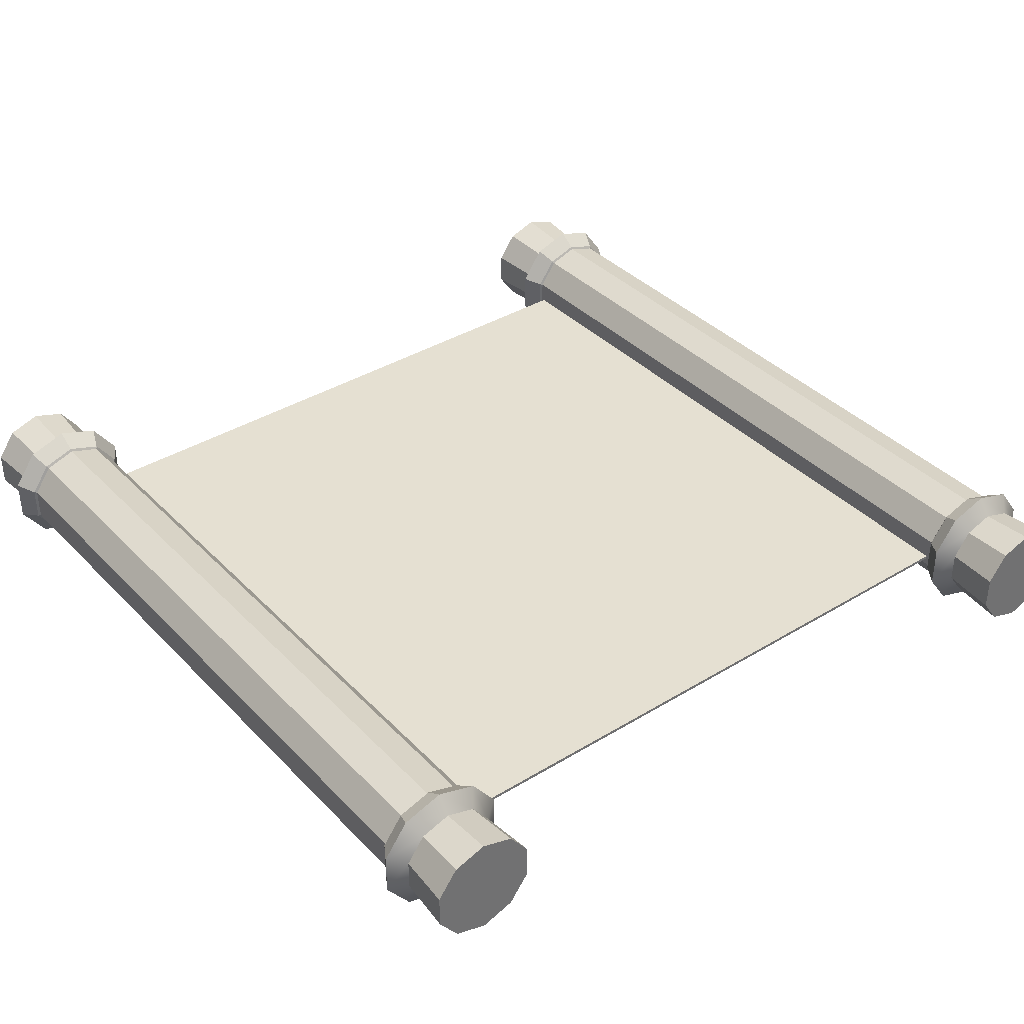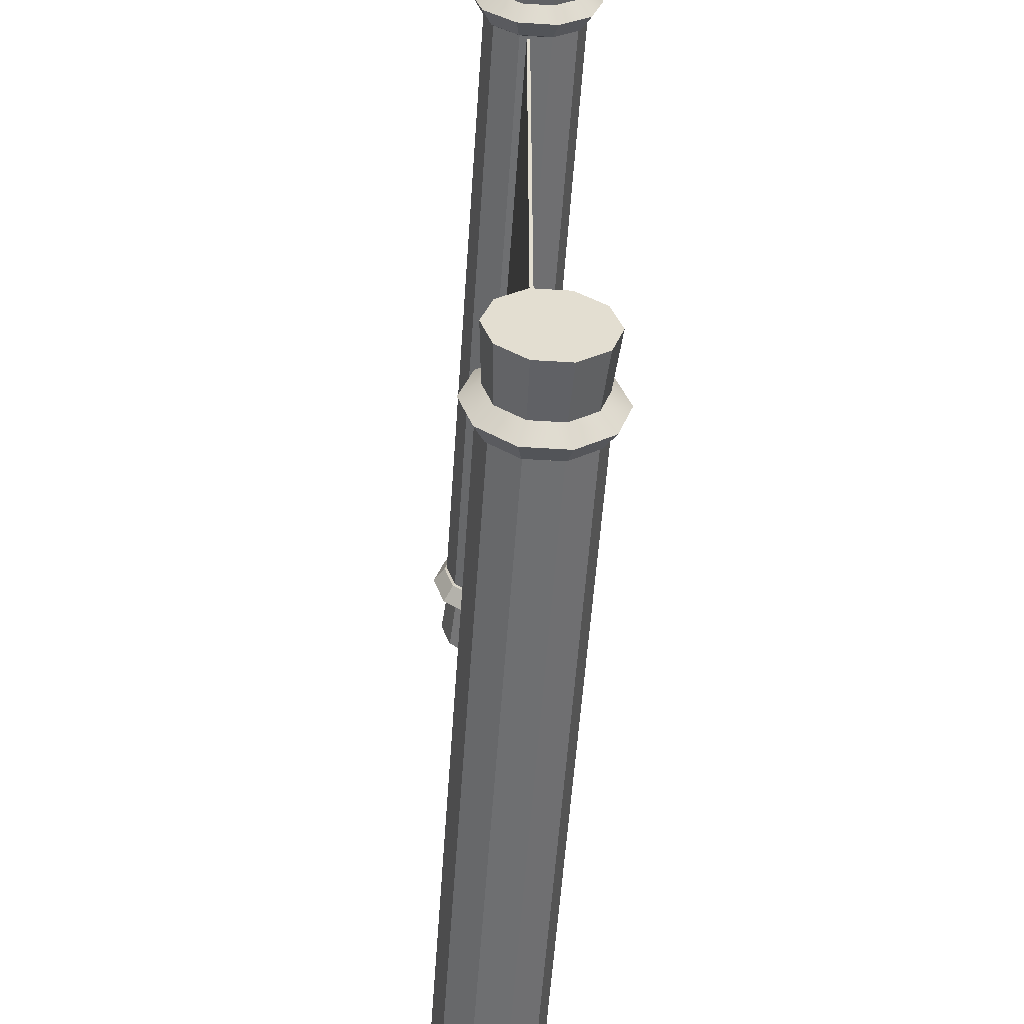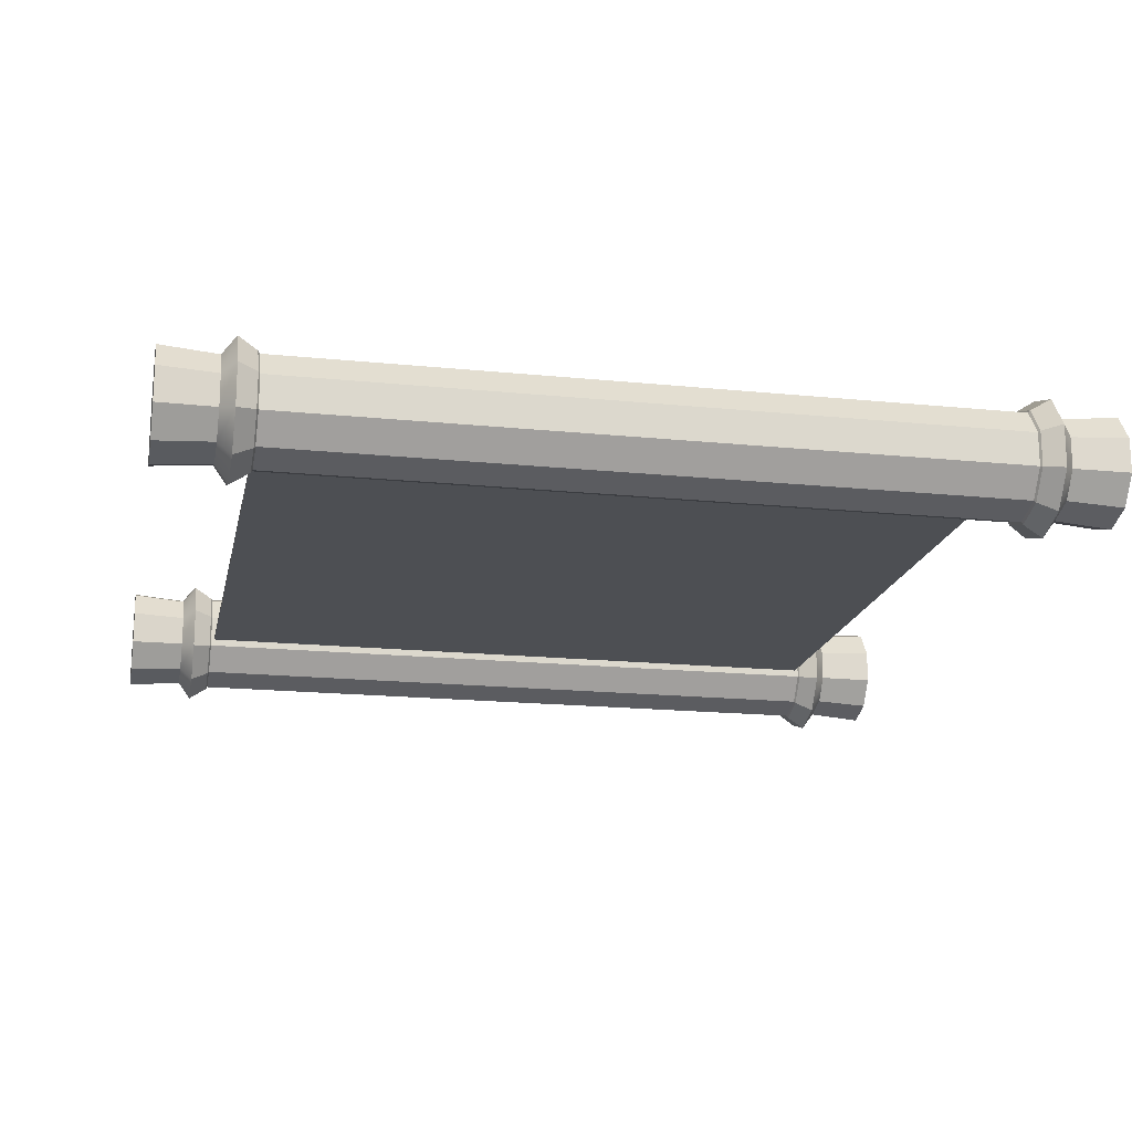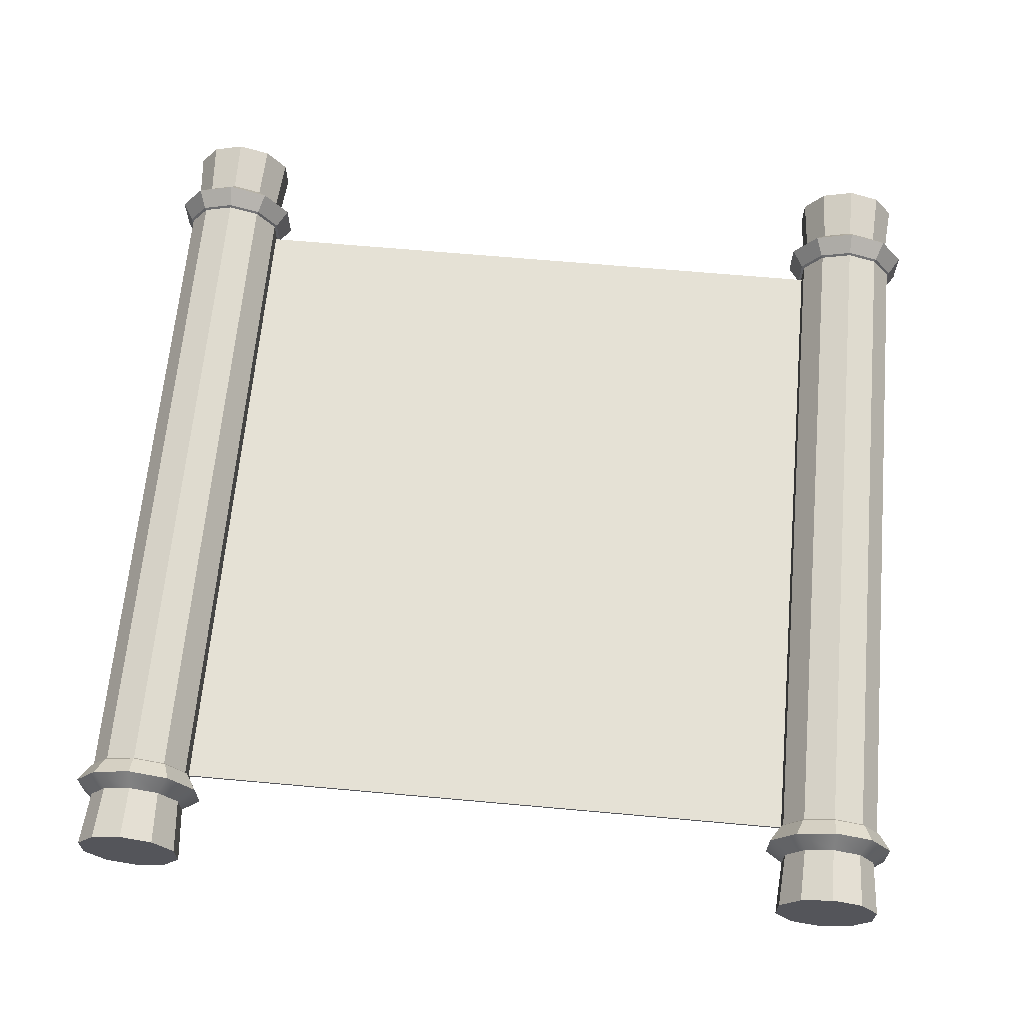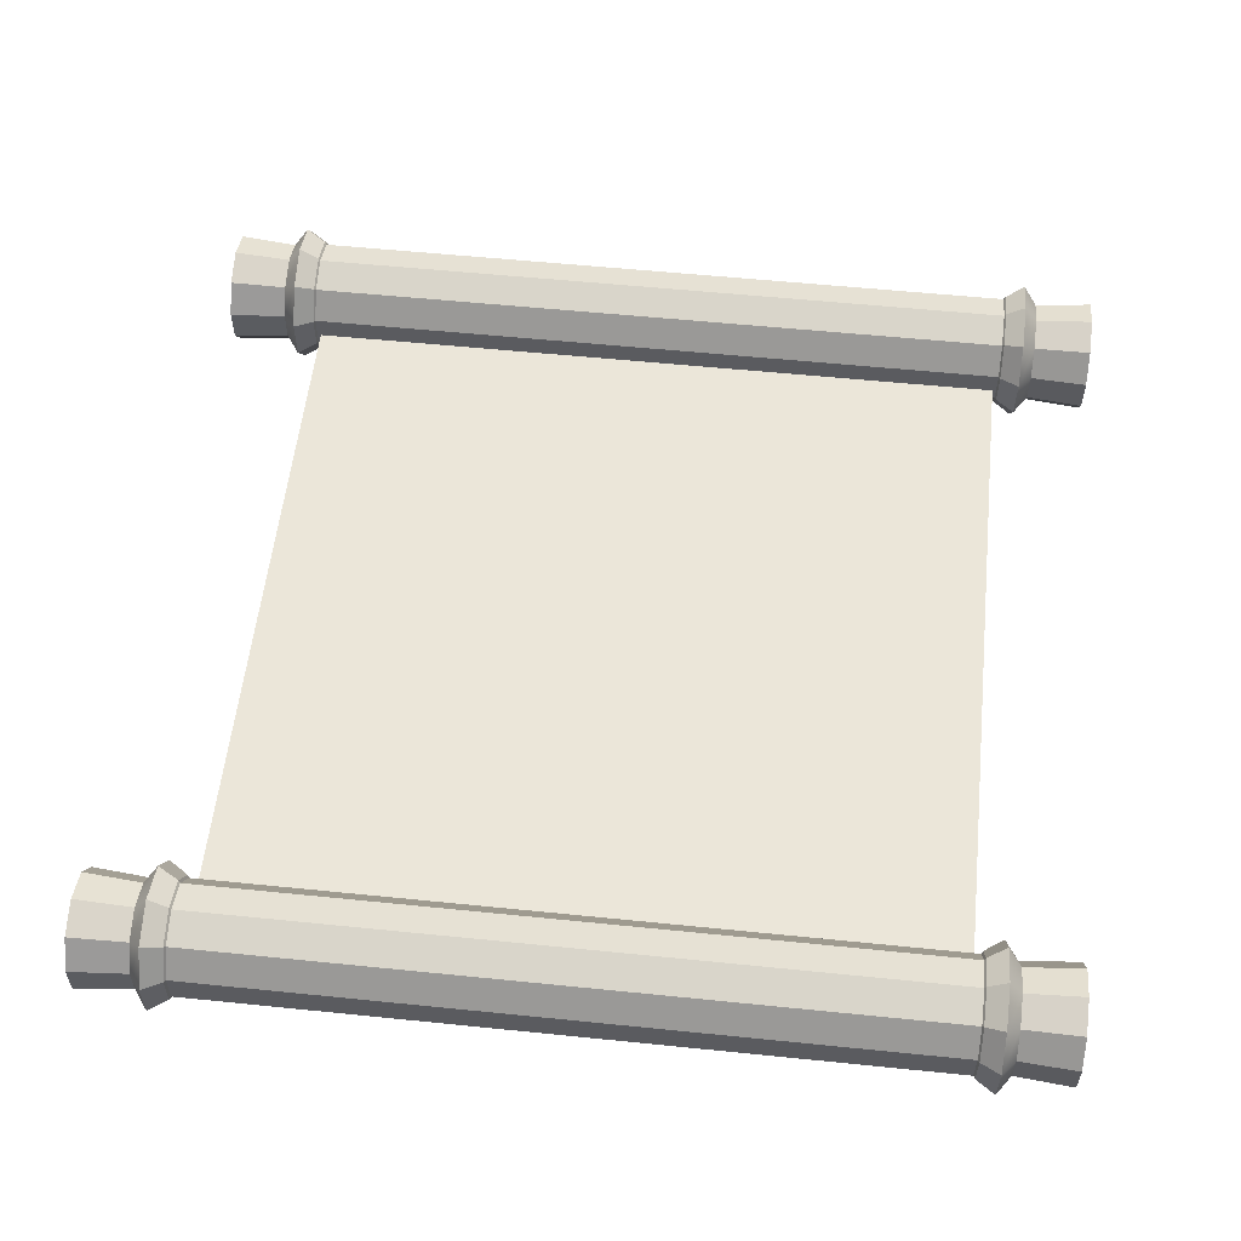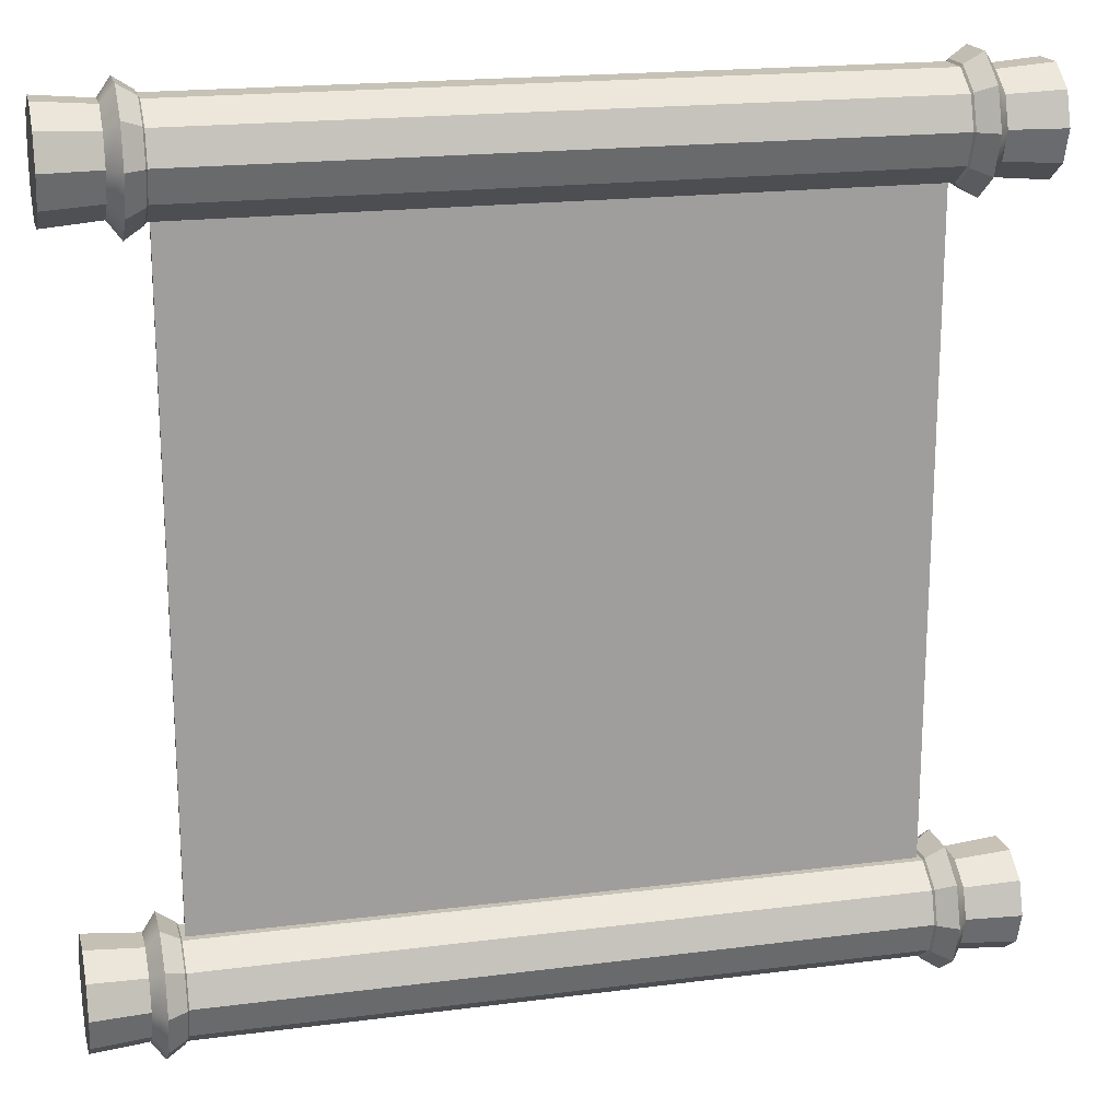
<metadata>
{"format":"obj","ext":"obj","renderer":"f3d","projection":"perspective","resolution":1024,"background":"white","views":[{"elev":37.6,"azim":52.1,"up":"+Y"},{"elev":-54.6,"azim":86.1,"up":"+Z"},{"elev":-17.7,"azim":168.6,"up":"+Y"},{"elev":65.0,"azim":-84.8,"up":"+Y"},{"elev":56.3,"azim":6.1,"up":"+Y"},{"elev":18.9,"azim":-13.8,"up":"+Z"}]}
</metadata>
<code>
g default
v 0.6084 0.07197 -0.4168
v 0.6084 0.02412 -0.4516
v 0.6084 -0.03503 -0.4516
v 0.6084 -0.08289 -0.4168
v 0.6084 -0.1012 -0.3605
v 0.6084 -0.08289 -0.3043
v 0.6084 -0.03503 -0.2695
v 0.6084 0.02412 -0.2695
v 0.6084 0.07197 -0.3043
v 0.6084 0.09025 -0.3605
v -0.6084 0.07197 -0.4168
v -0.6084 0.02412 -0.4516
v -0.6084 -0.03503 -0.4516
v -0.6084 -0.08289 -0.4168
v -0.6084 -0.1012 -0.3605
v -0.6084 -0.08289 -0.3043
v -0.6084 -0.03503 -0.2695
v -0.6084 0.02412 -0.2695
v -0.6084 0.07197 -0.3043
v -0.6084 0.09025 -0.3605
v 0.6056 0.06831 -0.4141
v 0.6056 0.02272 -0.4472
v -0.6056 0.02272 -0.4472
v -0.6056 0.06831 -0.4141
v 0.6056 -0.03363 -0.4472
v -0.6056 -0.03363 -0.4472
v 0.6056 -0.07923 -0.4141
v -0.6056 -0.07923 -0.4141
v 0.6056 -0.09664 -0.3605
v -0.6056 -0.09664 -0.3605
v 0.6056 -0.07923 -0.3069
v -0.6056 -0.07923 -0.3069
v 0.6056 -0.03363 -0.2738
v -0.6056 -0.03363 -0.2738
v 0.6056 0.02272 -0.2738
v -0.6056 0.02272 -0.2738
v 0.6056 0.06831 -0.3069
v -0.6056 0.06831 -0.3069
v 0.6056 0.08572 -0.3605
v -0.6056 0.08572 -0.3605
v 0.6399 0.08855 -0.4288
v 0.6622 0.06384 -0.4109
v 0.6399 0.03045 -0.471
v 0.6622 0.02101 -0.442
v 0.6399 -0.04137 -0.471
v 0.6622 -0.03193 -0.442
v 0.6399 -0.09947 -0.4288
v 0.6622 -0.07475 -0.4109
v 0.6399 -0.1217 -0.3605
v 0.6622 -0.09111 -0.3605
v 0.6399 -0.09947 -0.2922
v 0.6622 -0.07475 -0.3102
v 0.6399 -0.04137 -0.25
v 0.6622 -0.03193 -0.2791
v 0.6399 0.03045 -0.25
v 0.6622 0.02101 -0.2791
v 0.6399 0.08855 -0.2922
v 0.6622 0.06384 -0.3102
v 0.6399 0.1107 -0.3605
v 0.6622 0.0802 -0.3605
v -0.6399 0.08855 -0.4288
v -0.6622 0.06384 -0.4109
v -0.6399 0.03045 -0.471
v -0.6622 0.02101 -0.442
v -0.6399 -0.04137 -0.471
v -0.6622 -0.03193 -0.442
v -0.6399 -0.09947 -0.4288
v -0.6622 -0.07475 -0.4109
v -0.6399 -0.1217 -0.3605
v -0.6622 -0.09111 -0.3605
v -0.6399 -0.09947 -0.2922
v -0.6622 -0.07475 -0.3102
v -0.6399 -0.04137 -0.25
v -0.6622 -0.03193 -0.2791
v -0.6399 0.03045 -0.25
v -0.6622 0.02101 -0.2791
v -0.6399 0.08855 -0.2922
v -0.6622 0.06384 -0.3102
v -0.6399 0.1107 -0.3605
v -0.6622 0.0802 -0.3605
v 0.7578 0.07046 -0.4157
v 0.7578 0.02354 -0.4498
v 0.7578 -0.005457 -0.3605
v 0.7578 -0.03445 -0.4498
v 0.7578 -0.08137 -0.4157
v 0.7578 -0.09929 -0.3605
v 0.7578 -0.08137 -0.3054
v 0.7578 -0.03445 -0.2713
v 0.7578 0.02354 -0.2713
v 0.7578 0.07046 -0.3054
v 0.7578 0.08838 -0.3605
v -0.7578 0.02354 -0.4498
v -0.7578 0.07046 -0.4157
v -0.7578 -0.005457 -0.3605
v -0.7578 -0.03445 -0.4498
v -0.7578 -0.08137 -0.4157
v -0.7578 -0.09929 -0.3605
v -0.7578 -0.08137 -0.3054
v -0.7578 -0.03445 -0.2713
v -0.7578 0.02354 -0.2713
v -0.7578 0.07046 -0.3054
v -0.7578 0.08838 -0.3605
v 0.6084 0.07197 0.878
v 0.6084 0.02412 0.8432
v 0.6084 -0.03503 0.8432
v 0.6084 -0.08289 0.878
v 0.6084 -0.1012 0.9342
v 0.6084 -0.08289 0.9905
v 0.6084 -0.03503 1.025
v 0.6084 0.02412 1.025
v 0.6084 0.07197 0.9905
v 0.6084 0.09025 0.9342
v -0.6084 0.07197 0.878
v -0.6084 0.02412 0.8432
v -0.6084 -0.03503 0.8432
v -0.6084 -0.08289 0.878
v -0.6084 -0.1012 0.9342
v -0.6084 -0.08289 0.9905
v -0.6084 -0.03503 1.025
v -0.6084 0.02412 1.025
v -0.6084 0.07197 0.9905
v -0.6084 0.09025 0.9342
v 0.6056 0.06831 0.8806
v 0.6056 0.02272 0.8475
v -0.6056 0.02272 0.8475
v -0.6056 0.06831 0.8806
v 0.6056 -0.03363 0.8475
v -0.6056 -0.03363 0.8475
v 0.6056 -0.07923 0.8806
v -0.6056 -0.07923 0.8806
v 0.6056 -0.09664 0.9342
v -0.6056 -0.09664 0.9342
v 0.6056 -0.07923 0.9878
v -0.6056 -0.07923 0.9878
v 0.6056 -0.03363 1.021
v -0.6056 -0.03363 1.021
v 0.6056 0.02272 1.021
v -0.6056 0.02272 1.021
v 0.6056 0.06831 0.9878
v -0.6056 0.06831 0.9878
v 0.6056 0.08572 0.9342
v -0.6056 0.08572 0.9342
v 0.6399 0.08855 0.8659
v 0.6622 0.06384 0.8839
v 0.6399 0.03045 0.8237
v 0.6622 0.02101 0.8528
v 0.6399 -0.04137 0.8237
v 0.6622 -0.03193 0.8528
v 0.6399 -0.09947 0.8659
v 0.6622 -0.07475 0.8839
v 0.6399 -0.1217 0.9342
v 0.6622 -0.09111 0.9342
v 0.6399 -0.09947 1.003
v 0.6622 -0.07475 0.9846
v 0.6399 -0.04137 1.045
v 0.6622 -0.03193 1.016
v 0.6399 0.03045 1.045
v 0.6622 0.02101 1.016
v 0.6399 0.08855 1.003
v 0.6622 0.06384 0.9846
v 0.6399 0.1107 0.9342
v 0.6622 0.0802 0.9342
v -0.6399 0.08855 0.8659
v -0.6622 0.06384 0.8839
v -0.6399 0.03045 0.8237
v -0.6622 0.02101 0.8528
v -0.6399 -0.04137 0.8237
v -0.6622 -0.03193 0.8528
v -0.6399 -0.09947 0.8659
v -0.6622 -0.07475 0.8839
v -0.6399 -0.1217 0.9342
v -0.6622 -0.09111 0.9342
v -0.6399 -0.09947 1.003
v -0.6622 -0.07475 0.9846
v -0.6399 -0.04137 1.045
v -0.6622 -0.03193 1.016
v -0.6399 0.03045 1.045
v -0.6622 0.02101 1.016
v -0.6399 0.08855 1.003
v -0.6622 0.06384 0.9846
v -0.6399 0.1107 0.9342
v -0.6622 0.0802 0.9342
v 0.7578 0.07046 0.8791
v 0.7578 0.02354 0.845
v 0.7578 -0.005457 0.9342
v 0.7578 -0.03445 0.845
v 0.7578 -0.08137 0.8791
v 0.7578 -0.09929 0.9342
v 0.7578 -0.08137 0.9894
v 0.7578 -0.03445 1.023
v 0.7578 0.02354 1.023
v 0.7578 0.07046 0.9894
v 0.7578 0.08838 0.9342
v -0.7578 0.02354 0.845
v -0.7578 0.07046 0.8791
v -0.7578 -0.005457 0.9342
v -0.7578 -0.03445 0.845
v -0.7578 -0.08137 0.8791
v -0.7578 -0.09929 0.9342
v -0.7578 -0.08137 0.9894
v -0.7578 -0.03445 1.023
v -0.7578 0.02354 1.023
v -0.7578 0.07046 0.9894
v -0.7578 0.08838 0.9342
v -0.5994 -0.021 0.9723
v 0.5994 -0.021 0.9723
v -0.5994 -0.0152 0.9723
v 0.5994 -0.0152 0.9723
v -0.5994 -0.0152 -0.3659
v 0.5994 -0.0152 -0.3659
v -0.5994 -0.021 -0.3659
v 0.5994 -0.021 -0.3659
g pCylinder9
f 21 22 23 24
f 22 25 26 23
f 25 27 28 26
f 27 29 30 28
f 29 31 32 30
f 31 33 34 32
f 33 35 36 34
f 35 37 38 36
f 37 39 40 38
f 39 21 24 40
f 1 2 22 21
f 12 11 24 23
f 2 3 25 22
f 13 12 23 26
f 3 4 27 25
f 14 13 26 28
f 4 5 29 27
f 15 14 28 30
f 5 6 31 29
f 16 15 30 32
f 6 7 33 31
f 17 16 32 34
f 7 8 35 33
f 18 17 34 36
f 8 9 37 35
f 19 18 36 38
f 9 10 39 37
f 20 19 38 40
f 10 1 21 39
f 11 20 40 24
f 41 42 44 43
f 42 41 59 60
f 43 44 46 45
f 45 46 48 47
f 47 48 50 49
f 49 50 52 51
f 51 52 54 53
f 53 54 56 55
f 55 56 58 57
f 57 58 60 59
f 61 62 80 79
f 62 61 63 64
f 64 63 65 66
f 66 65 67 68
f 68 67 69 70
f 70 69 71 72
f 72 71 73 74
f 74 73 75 76
f 76 75 77 78
f 78 77 79 80
f 41 43 2 1
f 43 45 3 2
f 45 47 4 3
f 47 49 5 4
f 49 51 6 5
f 51 53 7 6
f 53 55 8 7
f 55 57 9 8
f 57 59 10 9
f 59 41 1 10
f 11 12 63 61
f 12 13 65 63
f 13 14 67 65
f 14 15 69 67
f 15 16 71 69
f 16 17 73 71
f 17 18 75 73
f 18 19 77 75
f 19 20 79 77
f 20 11 61 79
f 82 81 83
f 84 82 83
f 85 84 83
f 86 85 83
f 87 86 83
f 88 87 83
f 89 88 83
f 90 89 83
f 91 90 83
f 81 91 83
f 93 92 94
f 92 95 94
f 95 96 94
f 96 97 94
f 97 98 94
f 98 99 94
f 99 100 94
f 100 101 94
f 101 102 94
f 102 93 94
f 44 42 81 82
f 46 44 82 84
f 48 46 84 85
f 50 48 85 86
f 52 50 86 87
f 54 52 87 88
f 56 54 88 89
f 58 56 89 90
f 60 58 90 91
f 42 60 91 81
f 62 64 92 93
f 64 66 95 92
f 66 68 96 95
f 68 70 97 96
f 70 72 98 97
f 72 74 99 98
f 74 76 100 99
f 76 78 101 100
f 78 80 102 101
f 80 62 93 102
f 123 124 125 126
f 124 127 128 125
f 127 129 130 128
f 129 131 132 130
f 131 133 134 132
f 133 135 136 134
f 135 137 138 136
f 137 139 140 138
f 139 141 142 140
f 141 123 126 142
f 103 104 124 123
f 114 113 126 125
f 104 105 127 124
f 115 114 125 128
f 105 106 129 127
f 116 115 128 130
f 106 107 131 129
f 117 116 130 132
f 107 108 133 131
f 118 117 132 134
f 108 109 135 133
f 119 118 134 136
f 109 110 137 135
f 120 119 136 138
f 110 111 139 137
f 121 120 138 140
f 111 112 141 139
f 122 121 140 142
f 112 103 123 141
f 113 122 142 126
f 143 144 146 145
f 144 143 161 162
f 145 146 148 147
f 147 148 150 149
f 149 150 152 151
f 151 152 154 153
f 153 154 156 155
f 155 156 158 157
f 157 158 160 159
f 159 160 162 161
f 163 164 182 181
f 164 163 165 166
f 166 165 167 168
f 168 167 169 170
f 170 169 171 172
f 172 171 173 174
f 174 173 175 176
f 176 175 177 178
f 178 177 179 180
f 180 179 181 182
f 143 145 104 103
f 145 147 105 104
f 147 149 106 105
f 149 151 107 106
f 151 153 108 107
f 153 155 109 108
f 155 157 110 109
f 157 159 111 110
f 159 161 112 111
f 161 143 103 112
f 113 114 165 163
f 114 115 167 165
f 115 116 169 167
f 116 117 171 169
f 117 118 173 171
f 118 119 175 173
f 119 120 177 175
f 120 121 179 177
f 121 122 181 179
f 122 113 163 181
f 184 183 185
f 186 184 185
f 187 186 185
f 188 187 185
f 189 188 185
f 190 189 185
f 191 190 185
f 192 191 185
f 193 192 185
f 183 193 185
f 195 194 196
f 194 197 196
f 197 198 196
f 198 199 196
f 199 200 196
f 200 201 196
f 201 202 196
f 202 203 196
f 203 204 196
f 204 195 196
f 146 144 183 184
f 148 146 184 186
f 150 148 186 187
f 152 150 187 188
f 154 152 188 189
f 156 154 189 190
f 158 156 190 191
f 160 158 191 192
f 162 160 192 193
f 144 162 193 183
f 164 166 194 195
f 166 168 197 194
f 168 170 198 197
f 170 172 199 198
f 172 174 200 199
f 174 176 201 200
f 176 178 202 201
f 178 180 203 202
f 180 182 204 203
f 182 164 195 204
f 205 206 208 207
f 207 208 210 209
f 209 210 212 211
f 211 212 206 205
f 206 212 210 208
f 211 205 207 209

</code>
